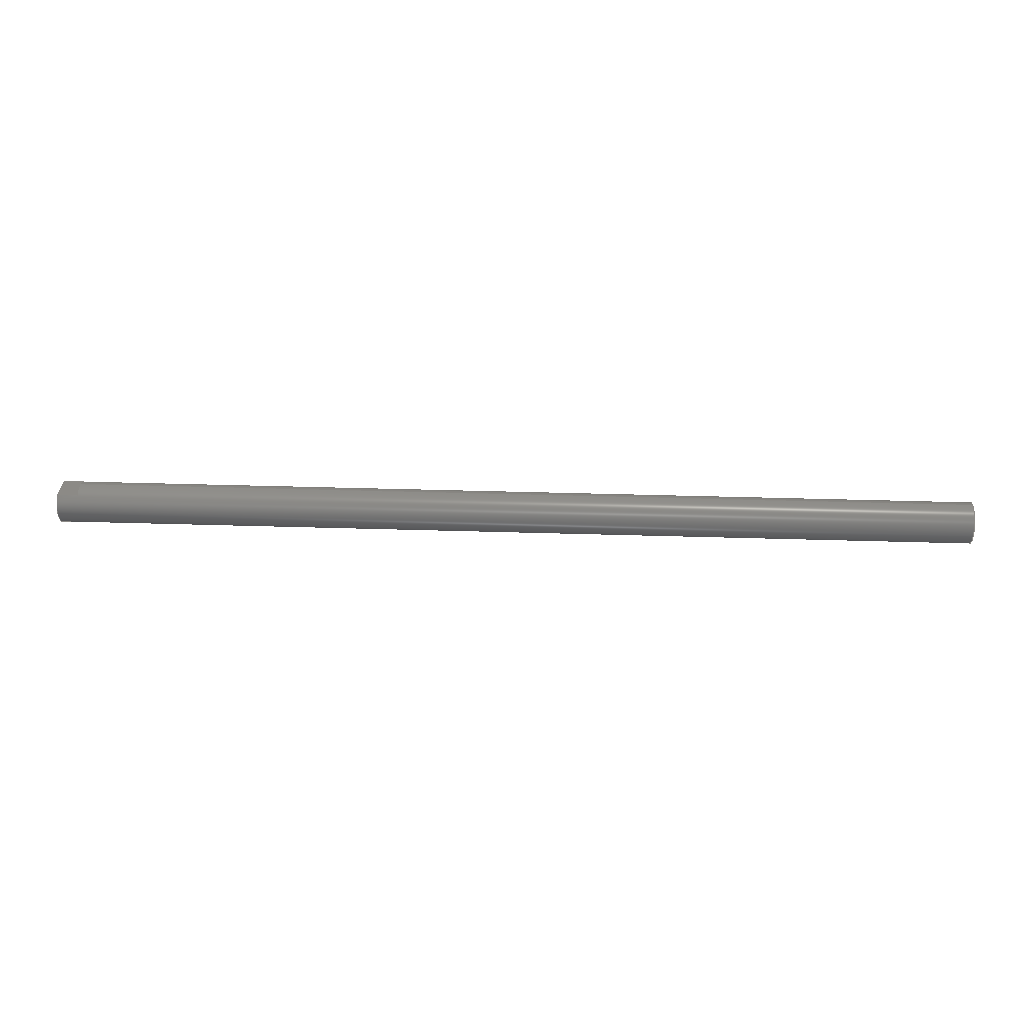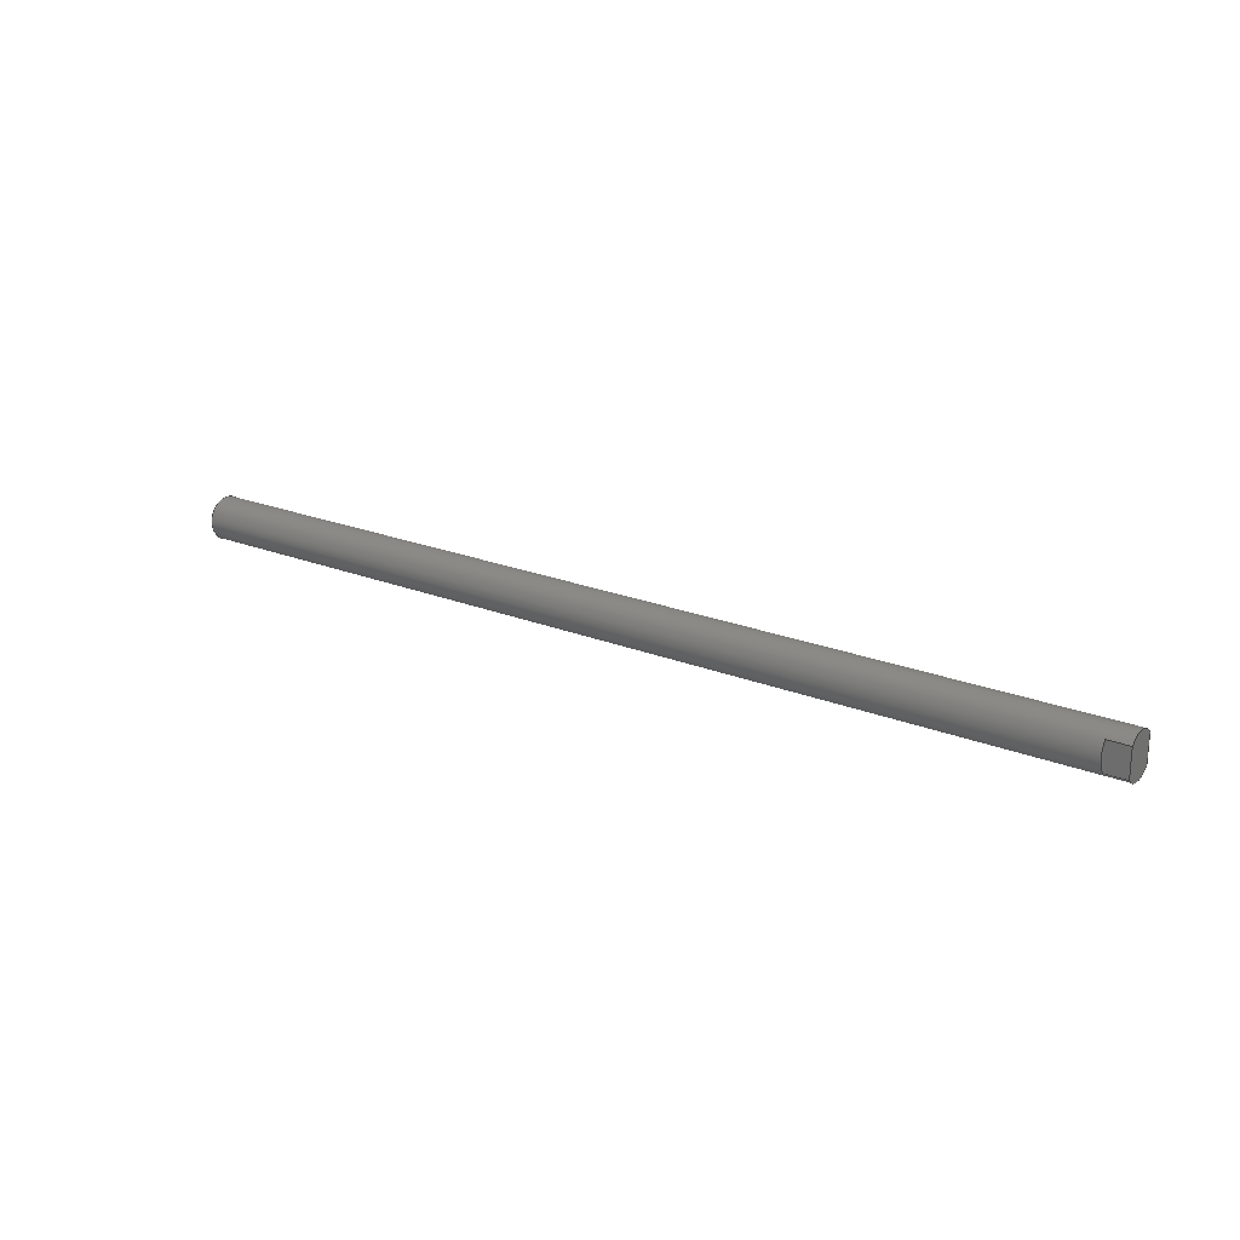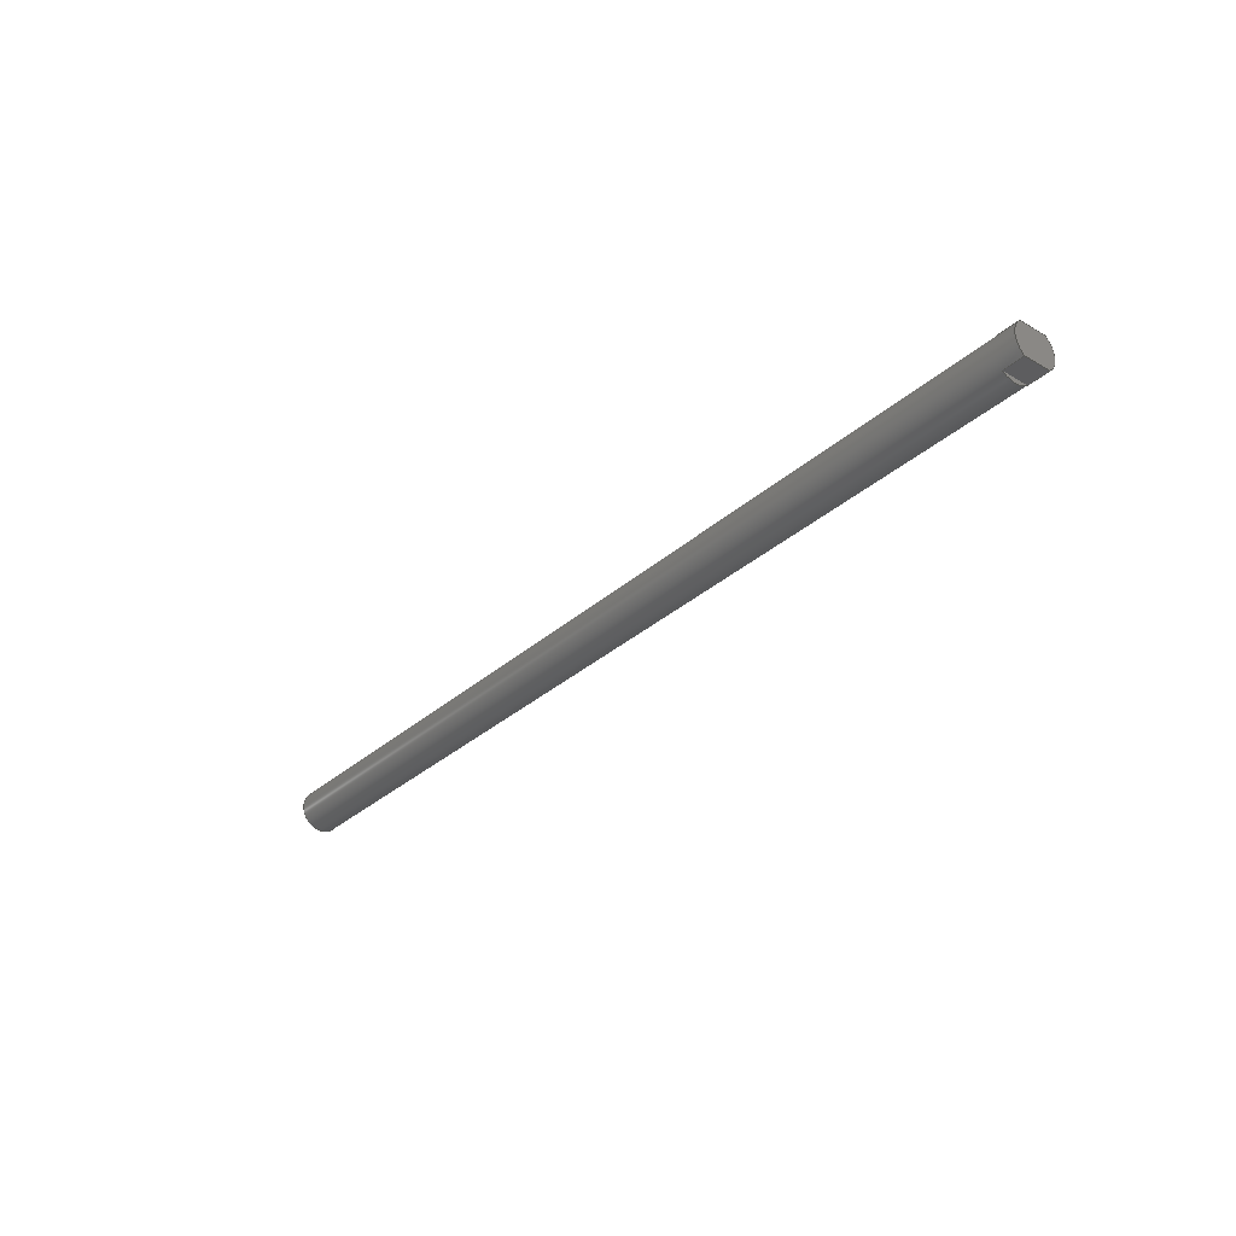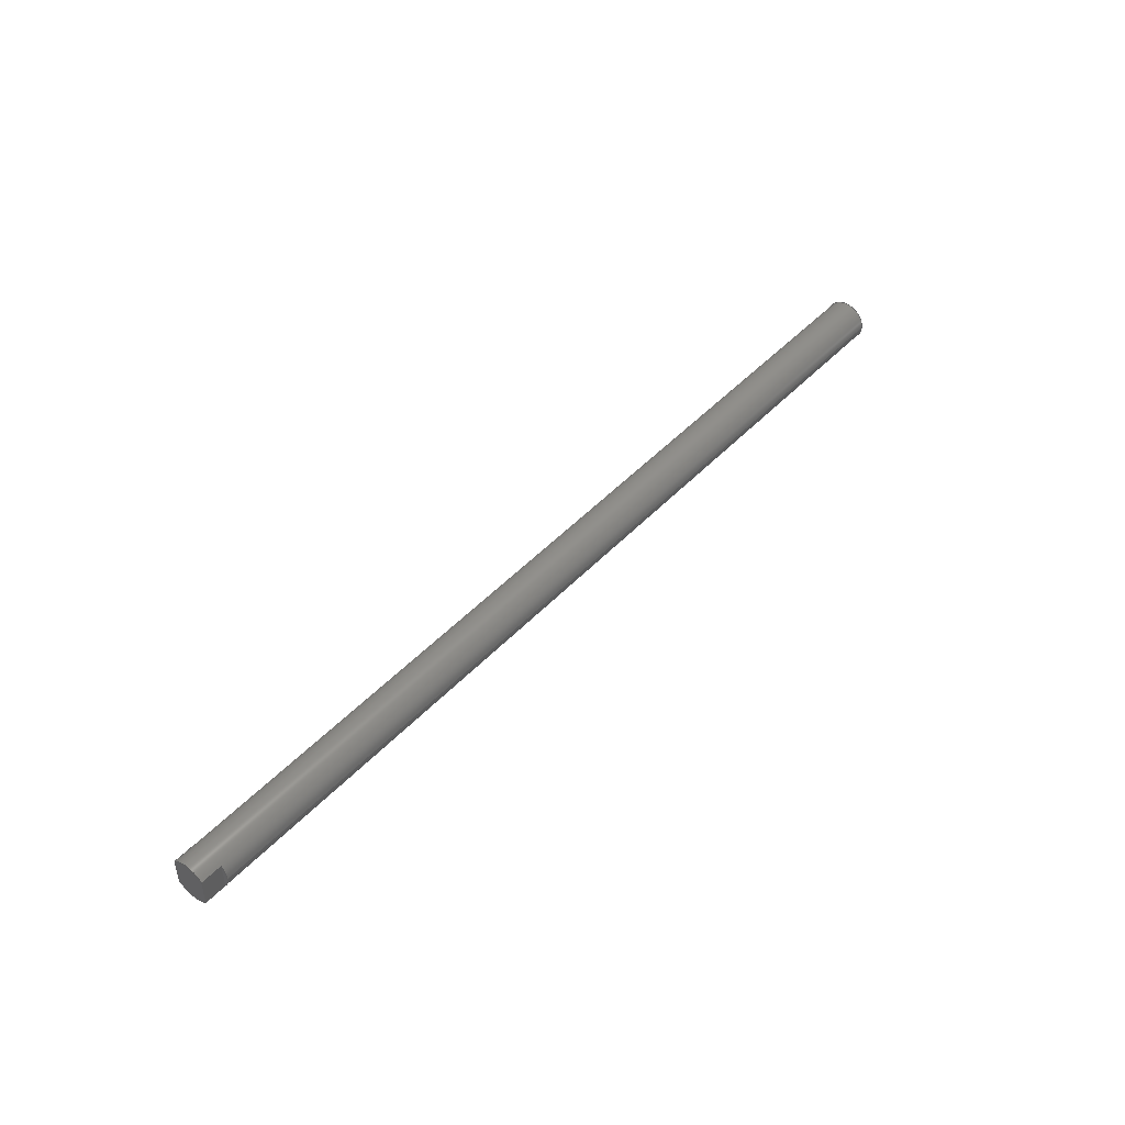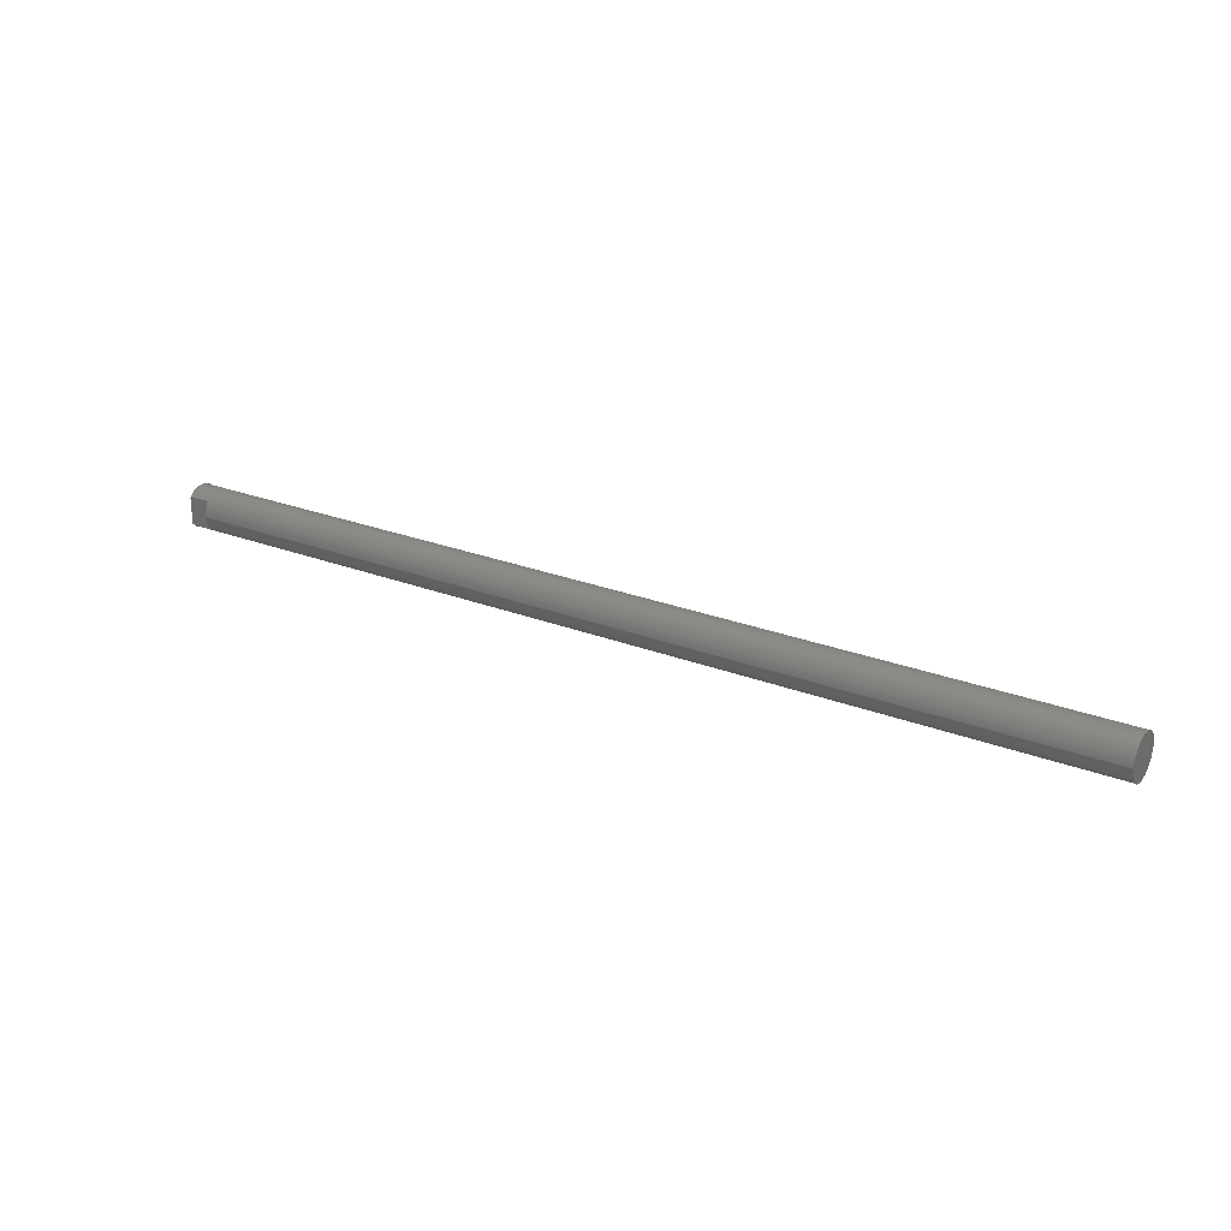
<metadata>
{"format":"step","ext":"step","renderer":"f3d","projection":"perspective","resolution":1024,"background":"white","views":[{"elev":31.8,"azim":2.6,"up":"+Z"},{"elev":21.4,"azim":-144.4,"up":"+Y"},{"elev":-32.2,"azim":-129.2,"up":"+Z"},{"elev":46.3,"azim":-49.9,"up":"+Y"},{"elev":25.4,"azim":32.0,"up":"+Y"}]}
</metadata>
<code>
ISO-10303-21;
DATA;
#1=MECHANICAL_DESIGN_GEOMETRIC_PRESENTATION_REPRESENTATION('',(#4),#213);
#2=SHAPE_REPRESENTATION_RELATIONSHIP('SRR','None',#220,#3);
#3=ADVANCED_BREP_SHAPE_REPRESENTATION('',(#5),#212);
#4=STYLED_ITEM('',(#229),#5);
#5=MANIFOLD_SOLID_BREP('Body2',#113);
#6=CYLINDRICAL_SURFACE('',#137,0.2);
#7=CIRCLE('',#129,0.2);
#8=CIRCLE('',#130,0.2);
#9=CIRCLE('',#133,0.2);
#10=CIRCLE('',#135,0.2);
#11=CIRCLE('',#136,0.2);
#12=CIRCLE('',#138,0.2);
#13=FACE_OUTER_BOUND('',#20,.T.);
#14=FACE_OUTER_BOUND('',#21,.T.);
#15=FACE_OUTER_BOUND('',#22,.T.);
#16=FACE_OUTER_BOUND('',#23,.T.);
#17=FACE_OUTER_BOUND('',#24,.T.);
#18=FACE_OUTER_BOUND('',#25,.T.);
#19=FACE_OUTER_BOUND('',#26,.T.);
#20=EDGE_LOOP('',(#70,#71,#72,#73));
#21=EDGE_LOOP('',(#74,#75,#76));
#22=EDGE_LOOP('',(#77,#78,#79,#80));
#23=EDGE_LOOP('',(#81,#82));
#24=EDGE_LOOP('',(#83,#84,#85,#86));
#25=EDGE_LOOP('',(#87,#88,#89,#90,#91,#92,#93,#94,#95,#96,#97,#98));
#26=EDGE_LOOP('',(#99));
#27=LINE('',#181,#36);
#28=LINE('',#183,#37);
#29=LINE('',#185,#38);
#30=LINE('',#186,#39);
#31=LINE('',#194,#40);
#32=LINE('',#196,#41);
#33=LINE('',#198,#42);
#34=LINE('',#199,#43);
#35=LINE('',#208,#44);
#36=VECTOR('',#144,1);
#37=VECTOR('',#145,1);
#38=VECTOR('',#146,1);
#39=VECTOR('',#147,1);
#40=VECTOR('',#156,1);
#41=VECTOR('',#157,1);
#42=VECTOR('',#158,1);
#43=VECTOR('',#159,1);
#44=VECTOR('',#174,0.2);
#45=VERTEX_POINT('',#179);
#46=VERTEX_POINT('',#180);
#47=VERTEX_POINT('',#182);
#48=VERTEX_POINT('',#184);
#49=VERTEX_POINT('',#188);
#50=VERTEX_POINT('',#192);
#51=VERTEX_POINT('',#193);
#52=VERTEX_POINT('',#195);
#53=VERTEX_POINT('',#197);
#54=VERTEX_POINT('',#206);
#55=EDGE_CURVE('',#45,#46,#27,.T.);
#56=EDGE_CURVE('',#47,#45,#28,.T.);
#57=EDGE_CURVE('',#47,#48,#29,.T.);
#58=EDGE_CURVE('',#46,#48,#30,.T.);
#59=EDGE_CURVE('',#49,#47,#7,.T.);
#60=EDGE_CURVE('',#48,#49,#8,.T.);
#61=EDGE_CURVE('',#50,#51,#31,.T.);
#62=EDGE_CURVE('',#52,#50,#32,.T.);
#63=EDGE_CURVE('',#52,#53,#33,.T.);
#64=EDGE_CURVE('',#51,#53,#34,.T.);
#65=EDGE_CURVE('',#53,#52,#9,.T.);
#66=EDGE_CURVE('',#46,#50,#10,.T.);
#67=EDGE_CURVE('',#51,#45,#11,.T.);
#68=EDGE_CURVE('',#54,#54,#12,.T.);
#69=EDGE_CURVE('',#54,#49,#35,.T.);
#70=ORIENTED_EDGE('',*,*,#55,.F.);
#71=ORIENTED_EDGE('',*,*,#56,.F.);
#72=ORIENTED_EDGE('',*,*,#57,.T.);
#73=ORIENTED_EDGE('',*,*,#58,.F.);
#74=ORIENTED_EDGE('',*,*,#57,.F.);
#75=ORIENTED_EDGE('',*,*,#59,.F.);
#76=ORIENTED_EDGE('',*,*,#60,.F.);
#77=ORIENTED_EDGE('',*,*,#61,.F.);
#78=ORIENTED_EDGE('',*,*,#62,.F.);
#79=ORIENTED_EDGE('',*,*,#63,.T.);
#80=ORIENTED_EDGE('',*,*,#64,.F.);
#81=ORIENTED_EDGE('',*,*,#63,.F.);
#82=ORIENTED_EDGE('',*,*,#65,.F.);
#83=ORIENTED_EDGE('',*,*,#55,.T.);
#84=ORIENTED_EDGE('',*,*,#66,.T.);
#85=ORIENTED_EDGE('',*,*,#61,.T.);
#86=ORIENTED_EDGE('',*,*,#67,.T.);
#87=ORIENTED_EDGE('',*,*,#68,.F.);
#88=ORIENTED_EDGE('',*,*,#69,.T.);
#89=ORIENTED_EDGE('',*,*,#59,.T.);
#90=ORIENTED_EDGE('',*,*,#56,.T.);
#91=ORIENTED_EDGE('',*,*,#67,.F.);
#92=ORIENTED_EDGE('',*,*,#64,.T.);
#93=ORIENTED_EDGE('',*,*,#65,.T.);
#94=ORIENTED_EDGE('',*,*,#62,.T.);
#95=ORIENTED_EDGE('',*,*,#66,.F.);
#96=ORIENTED_EDGE('',*,*,#58,.T.);
#97=ORIENTED_EDGE('',*,*,#60,.T.);
#98=ORIENTED_EDGE('',*,*,#69,.F.);
#99=ORIENTED_EDGE('',*,*,#68,.T.);
#100=PLANE('',#127);
#101=PLANE('',#128);
#102=PLANE('',#131);
#103=PLANE('',#132);
#104=PLANE('',#134);
#105=PLANE('',#139);
#106=ADVANCED_FACE('',(#13),#100,.F.);
#107=ADVANCED_FACE('',(#14),#101,.T.);
#108=ADVANCED_FACE('',(#15),#102,.F.);
#109=ADVANCED_FACE('',(#16),#103,.T.);
#110=ADVANCED_FACE('',(#17),#104,.F.);
#111=ADVANCED_FACE('',(#18),#6,.T.);
#112=ADVANCED_FACE('',(#19),#105,.T.);
#113=CLOSED_SHELL('',(#106,#107,#108,#109,#110,#111,#112));
#114=DERIVED_UNIT_ELEMENT(#116,1);
#115=DERIVED_UNIT_ELEMENT(#215,3);
#116=(
MASS_UNIT()
NAMED_UNIT(*)
SI_UNIT(.KILO.,.GRAM.)
);
#117=DERIVED_UNIT((#114,#115));
#118=MEASURE_REPRESENTATION_ITEM('density measure',
POSITIVE_RATIO_MEASURE(7850),#117);
#119=PROPERTY_DEFINITION_REPRESENTATION(#124,#121);
#120=PROPERTY_DEFINITION_REPRESENTATION(#125,#122);
#121=REPRESENTATION('material name',(#123),#212);
#122=REPRESENTATION('density',(#118),#212);
#123=DESCRIPTIVE_REPRESENTATION_ITEM('Steel','Steel');
#124=PROPERTY_DEFINITION('material property','material name',#222);
#125=PROPERTY_DEFINITION('material property','density of part',#222);
#126=AXIS2_PLACEMENT_3D('placement',#177,#140,#141);
#127=AXIS2_PLACEMENT_3D('',#178,#142,#143);
#128=AXIS2_PLACEMENT_3D('',#187,#148,#149);
#129=AXIS2_PLACEMENT_3D('',#189,#150,#151);
#130=AXIS2_PLACEMENT_3D('',#190,#152,#153);
#131=AXIS2_PLACEMENT_3D('',#191,#154,#155);
#132=AXIS2_PLACEMENT_3D('',#200,#160,#161);
#133=AXIS2_PLACEMENT_3D('',#201,#162,#163);
#134=AXIS2_PLACEMENT_3D('',#202,#164,#165);
#135=AXIS2_PLACEMENT_3D('',#203,#166,#167);
#136=AXIS2_PLACEMENT_3D('',#204,#168,#169);
#137=AXIS2_PLACEMENT_3D('',#205,#170,#171);
#138=AXIS2_PLACEMENT_3D('',#207,#172,#173);
#139=AXIS2_PLACEMENT_3D('',#209,#175,#176);
#140=DIRECTION('axis',(0,0,1));
#141=DIRECTION('refdir',(1,0,0));
#142=DIRECTION('center_axis',(0,0,-1));
#143=DIRECTION('ref_axis',(0,1,0));
#144=DIRECTION('',(0,1,0));
#145=DIRECTION('',(-1,0,0));
#146=DIRECTION('',(0,1,0));
#147=DIRECTION('',(1,0,0));
#148=DIRECTION('center_axis',(-1,0,0));
#149=DIRECTION('ref_axis',(0,0,1));
#150=DIRECTION('center_axis',(1,0,0));
#151=DIRECTION('ref_axis',(0,0,-1));
#152=DIRECTION('center_axis',(1,0,0));
#153=DIRECTION('ref_axis',(0,0,-1));
#154=DIRECTION('center_axis',(0,0,1));
#155=DIRECTION('ref_axis',(0,-1,0));
#156=DIRECTION('',(0,-1,0));
#157=DIRECTION('',(-1,0,0));
#158=DIRECTION('',(0,-1,0));
#159=DIRECTION('',(1,0,0));
#160=DIRECTION('center_axis',(-1,0,0));
#161=DIRECTION('ref_axis',(0,0,1));
#162=DIRECTION('center_axis',(1,0,0));
#163=DIRECTION('ref_axis',(0,0,-1));
#164=DIRECTION('center_axis',(1,0,0));
#165=DIRECTION('ref_axis',(0,0,-1));
#166=DIRECTION('center_axis',(-1,0,0));
#167=DIRECTION('ref_axis',(0,0,-1));
#168=DIRECTION('center_axis',(-1,0,0));
#169=DIRECTION('ref_axis',(0,0,-1));
#170=DIRECTION('center_axis',(1,0,0));
#171=DIRECTION('ref_axis',(0,0,-1));
#172=DIRECTION('center_axis',(1,0,0));
#173=DIRECTION('ref_axis',(0,0,-1));
#174=DIRECTION('',(-1,0,0));
#175=DIRECTION('center_axis',(1,0,0));
#176=DIRECTION('ref_axis',(0,0,-1));
#177=CARTESIAN_POINT('',(0,0,0));
#178=CARTESIAN_POINT('Origin',(-4.45,-0.1282,0.1535));
#179=CARTESIAN_POINT('',(-4.45,-0.1282,0.1535));
#180=CARTESIAN_POINT('',(-4.45,0.1282,0.1535));
#181=CARTESIAN_POINT('',(-4.45,-0.0641,0.1535));
#182=CARTESIAN_POINT('',(-4.25,-0.1282,0.1535));
#183=CARTESIAN_POINT('',(0,-0.1282,0.1535));
#184=CARTESIAN_POINT('',(-4.25,0.1282,0.1535));
#185=CARTESIAN_POINT('',(-4.25,0.1282,0.1535));
#186=CARTESIAN_POINT('',(0,0.1282,0.1535));
#187=CARTESIAN_POINT('Origin',(-4.25,0,0.1768));
#188=CARTESIAN_POINT('',(-4.25,-2.449e-17,0.2));
#189=CARTESIAN_POINT('Origin',(-4.25,0,0));
#190=CARTESIAN_POINT('Origin',(-4.25,0,0));
#191=CARTESIAN_POINT('Origin',(-4.45,0.1282,-0.1535));
#192=CARTESIAN_POINT('',(-4.45,0.1282,-0.1535));
#193=CARTESIAN_POINT('',(-4.45,-0.1282,-0.1535));
#194=CARTESIAN_POINT('',(-4.45,0.0641,-0.1535));
#195=CARTESIAN_POINT('',(-4.25,0.1282,-0.1535));
#196=CARTESIAN_POINT('',(0,0.1282,-0.1535));
#197=CARTESIAN_POINT('',(-4.25,-0.1282,-0.1535));
#198=CARTESIAN_POINT('',(-4.25,-0.1282,-0.1535));
#199=CARTESIAN_POINT('',(0,-0.1282,-0.1535));
#200=CARTESIAN_POINT('Origin',(-4.25,0,-0.1768));
#201=CARTESIAN_POINT('Origin',(-4.25,0,0));
#202=CARTESIAN_POINT('Origin',(-4.45,0,0));
#203=CARTESIAN_POINT('Origin',(-4.45,0,0));
#204=CARTESIAN_POINT('Origin',(-4.45,0,0));
#205=CARTESIAN_POINT('Origin',(0,0,0));
#206=CARTESIAN_POINT('',(4.45,-2.449e-17,0.2));
#207=CARTESIAN_POINT('Origin',(4.45,0,0));
#208=CARTESIAN_POINT('',(0,-2.449e-17,0.2));
#209=CARTESIAN_POINT('Origin',(4.45,0,0));
#210=UNCERTAINTY_MEASURE_WITH_UNIT(LENGTH_MEASURE(0.001),#214,
'DISTANCE_ACCURACY_VALUE',
'Maximum model space distance between geometric entities at asserted c
onnectivities');
#211=UNCERTAINTY_MEASURE_WITH_UNIT(LENGTH_MEASURE(0.001),#214,
'DISTANCE_ACCURACY_VALUE',
'Maximum model space distance between geometric entities at asserted c
onnectivities');
#212=(
GEOMETRIC_REPRESENTATION_CONTEXT(3)
GLOBAL_UNCERTAINTY_ASSIGNED_CONTEXT((#210))
GLOBAL_UNIT_ASSIGNED_CONTEXT((#214,#216,#217))
REPRESENTATION_CONTEXT('','3D')
);
#213=(
GEOMETRIC_REPRESENTATION_CONTEXT(3)
GLOBAL_UNCERTAINTY_ASSIGNED_CONTEXT((#211))
GLOBAL_UNIT_ASSIGNED_CONTEXT((#214,#216,#217))
REPRESENTATION_CONTEXT('','3D')
);
#214=(
LENGTH_UNIT()
NAMED_UNIT(*)
SI_UNIT(.CENTI.,.METRE.)
);
#215=(
LENGTH_UNIT()
NAMED_UNIT(*)
SI_UNIT($,.METRE.)
);
#216=(
NAMED_UNIT(*)
PLANE_ANGLE_UNIT()
SI_UNIT($,.RADIAN.)
);
#217=(
NAMED_UNIT(*)
SI_UNIT($,.STERADIAN.)
SOLID_ANGLE_UNIT()
);
#218=SHAPE_DEFINITION_REPRESENTATION(#219,#220);
#219=PRODUCT_DEFINITION_SHAPE('',$,#222);
#220=SHAPE_REPRESENTATION('',(#126),#212);
#221=PRODUCT_DEFINITION_CONTEXT('part definition',#226,'design');
#222=PRODUCT_DEFINITION('Lifter','Lifter',#223,#221);
#223=PRODUCT_DEFINITION_FORMATION('',$,#228);
#224=PRODUCT_RELATED_PRODUCT_CATEGORY('Lifter','Lifter',(#228));
#225=APPLICATION_PROTOCOL_DEFINITION('international standard',
'automotive_design',2009,#226);
#226=APPLICATION_CONTEXT(
'Core Data for Automotive Mechanical Design Process');
#227=PRODUCT_CONTEXT('part definition',#226,'mechanical');
#228=PRODUCT('Lifter','Lifter',$,(#227));
#229=PRESENTATION_STYLE_ASSIGNMENT((#230));
#230=SURFACE_STYLE_USAGE(.BOTH.,#231);
#231=SURFACE_SIDE_STYLE('',(#232));
#232=SURFACE_STYLE_FILL_AREA(#233);
#233=FILL_AREA_STYLE('Steel - Satin',(#234));
#234=FILL_AREA_STYLE_COLOUR('Steel - Satin',#235);
#235=COLOUR_RGB('Steel - Satin',0.6275,0.6275,0.6275);
ENDSEC;
END-ISO-10303-21;

</code>
